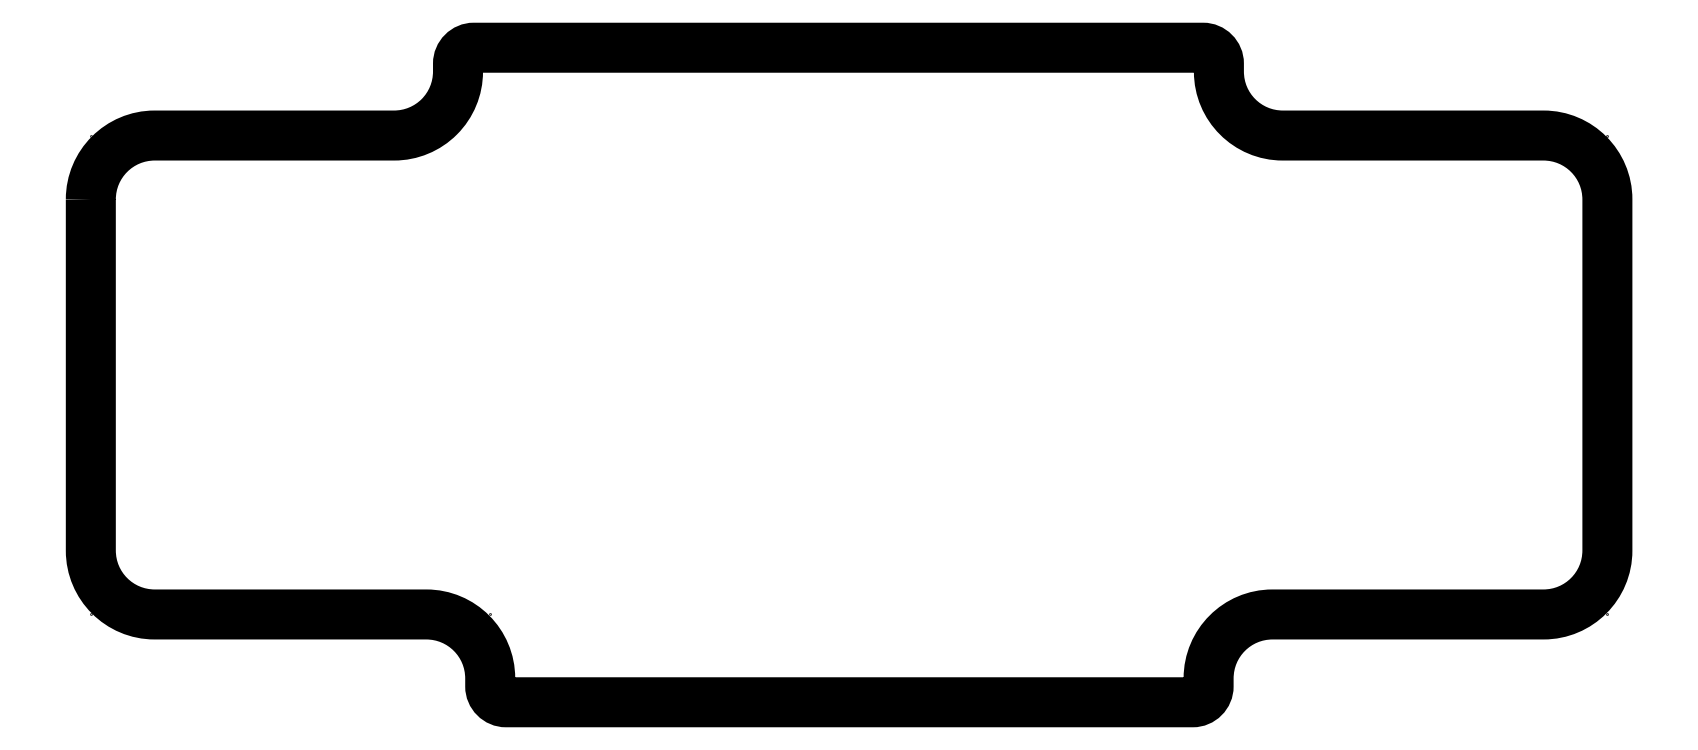
<metadata>
{"format":"dxf","ext":"dxf","renderer":"ezdxf+matplotlib","layout":"modelspace","background":"white","min_lineweight":24,"dpi":150}
</metadata>
<code>
0
SECTION
2
ENTITIES
0
POINT
8
0
10
-35
20
-69.5
30
0
0
POINT
8
0
10
-35
20
-99.5
30
0
0
POINT
8
0
10
-9.983
20
-99.5
30
0
0
POINT
8
0
10
-9.983
20
-105
30
0
0
POINT
8
0
10
35.02
20
-105
30
0
0
POINT
8
0
10
60
20
-99.5
30
0
0
POINT
8
0
10
60
20
-69.5
30
0
0
LWPOLYLINE
8
0
90
28
70
1
43
0
10
-35
20
-73.5
10
-35
20
-95.5
42
0.4142
10
-31
20
-99.5
10
-20
20
-99.5
10
-13.98
20
-99.5
42
-0.4142
10
-9.983
20
-103.5
10
-9.983
20
-104
42
0.4142
10
-8.983
20
-105
10
34.02
20
-105
42
0.4142
10
35.02
20
-104
10
35.02
20
-103.5
42
-0.4142
10
39.02
20
-99.5
10
45
20
-99.5
10
56
20
-99.5
42
0.4142
10
60
20
-95.5
10
60
20
-73.5
42
0.4142
10
56
20
-69.5
10
45
20
-69.5
10
39.66
20
-69.5
42
-0.4142
10
35.66
20
-65.5
10
35.66
20
-65
42
0.4142
10
34.66
20
-64
10
-11
20
-64
42
0.4142
10
-12
20
-65
10
-12
20
-65.5
42
-0.4142
10
-16
20
-69.5
10
-20
20
-69.5
10
-31
20
-69.5
42
0.4142
0
ENDSEC
0
EOF

</code>
